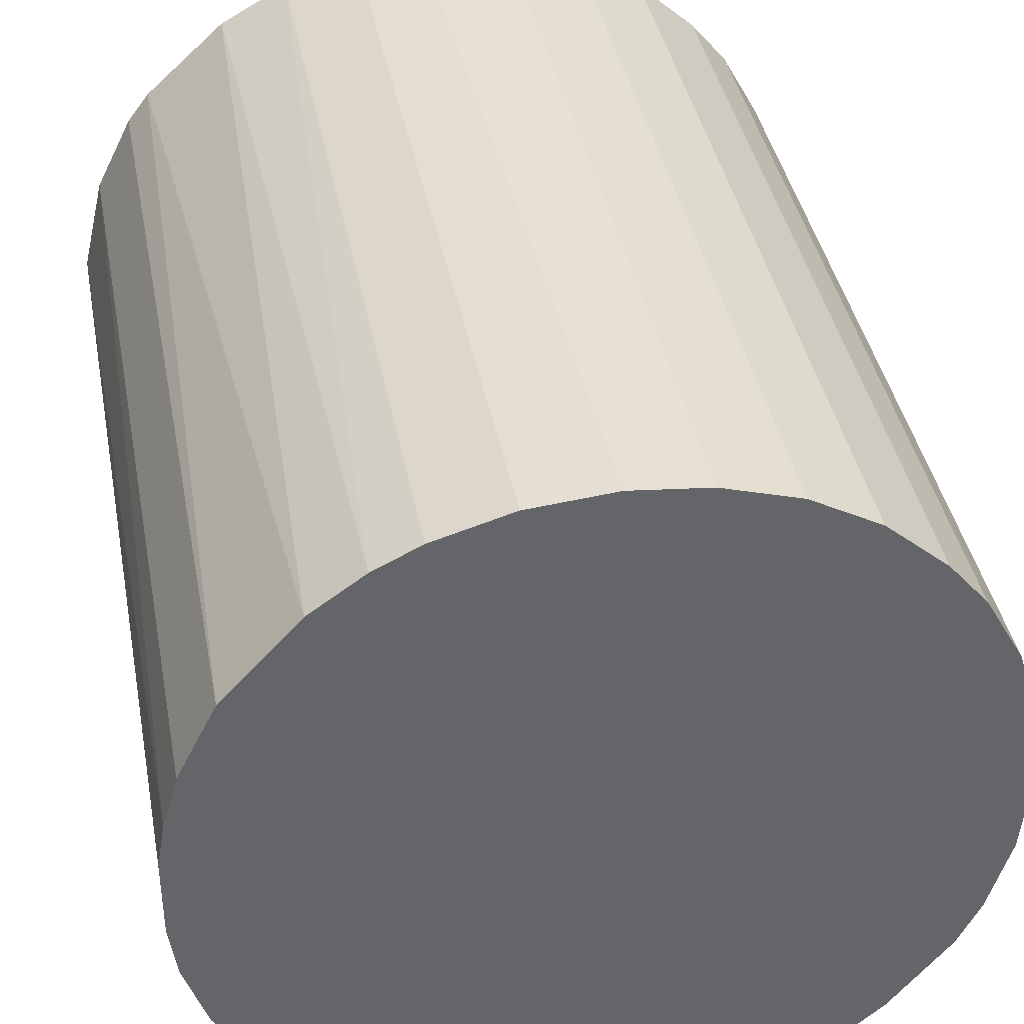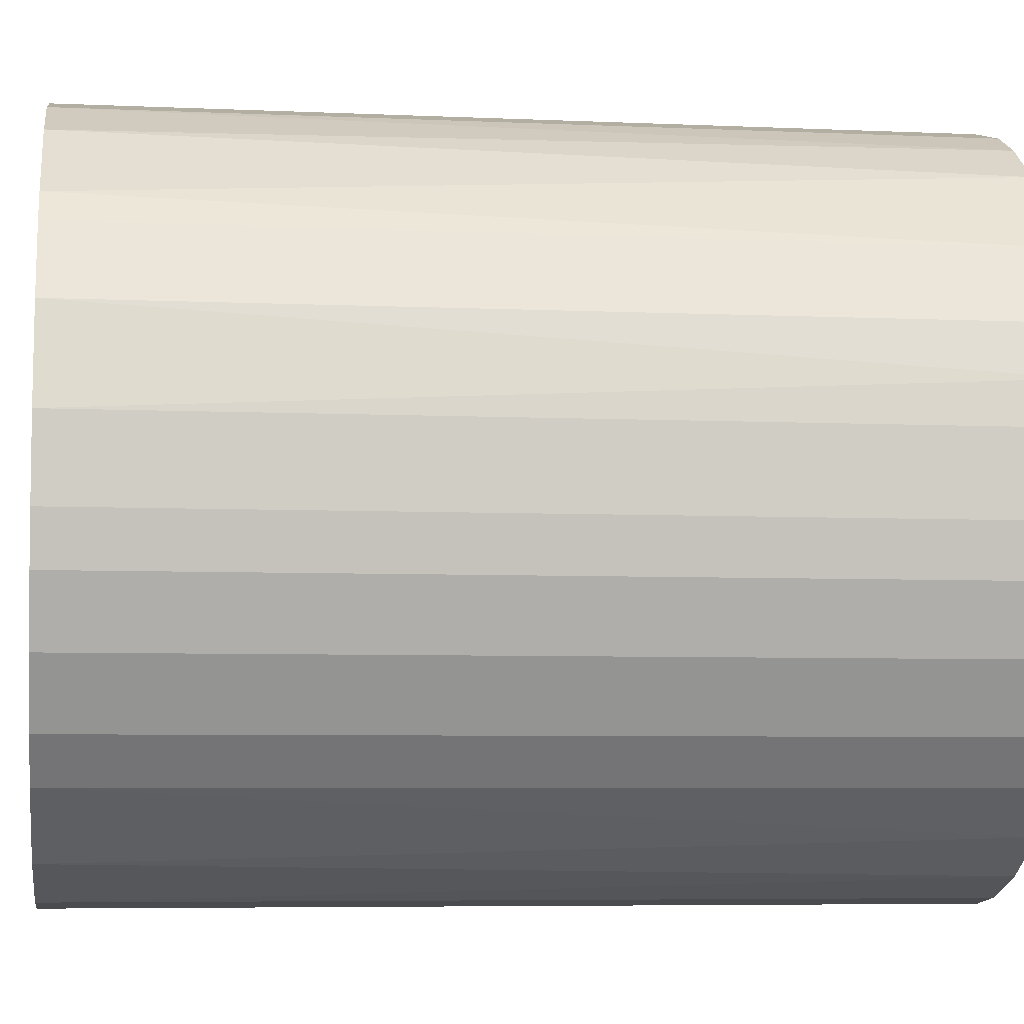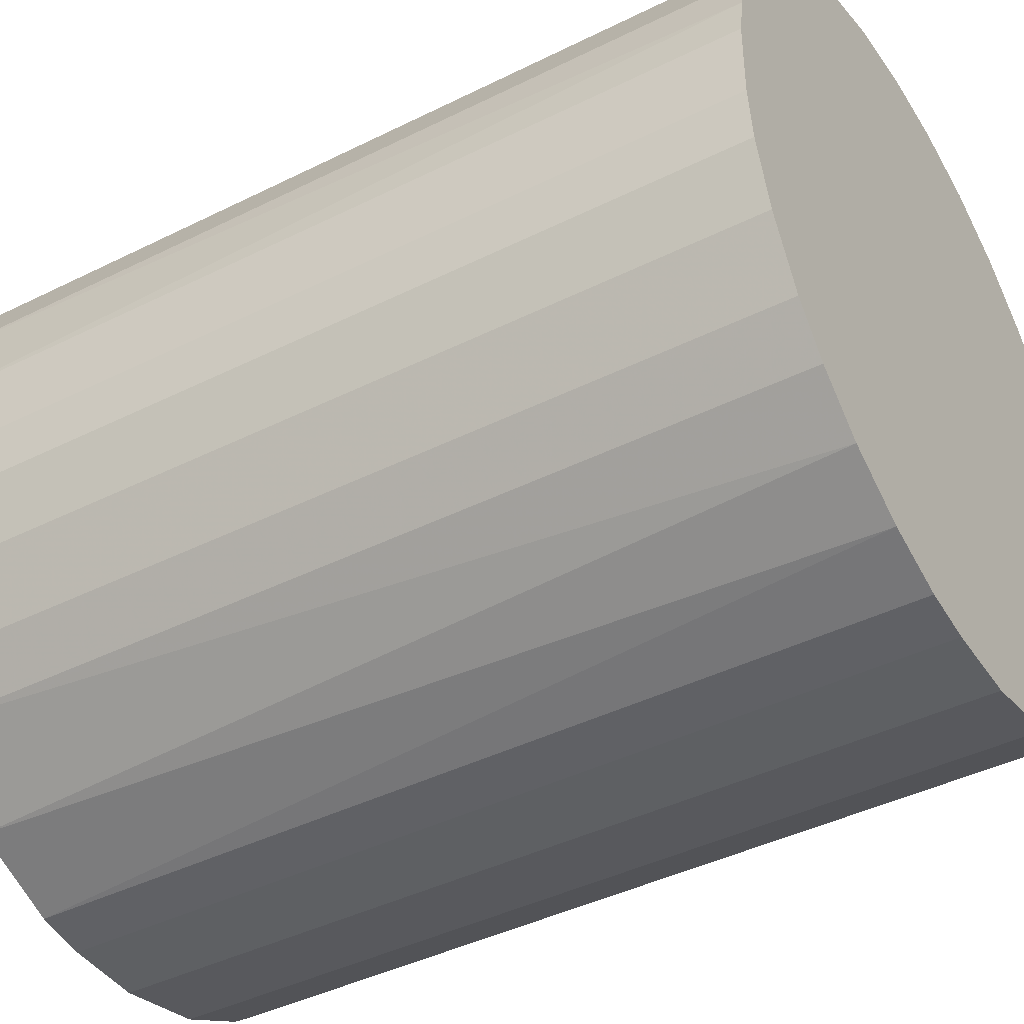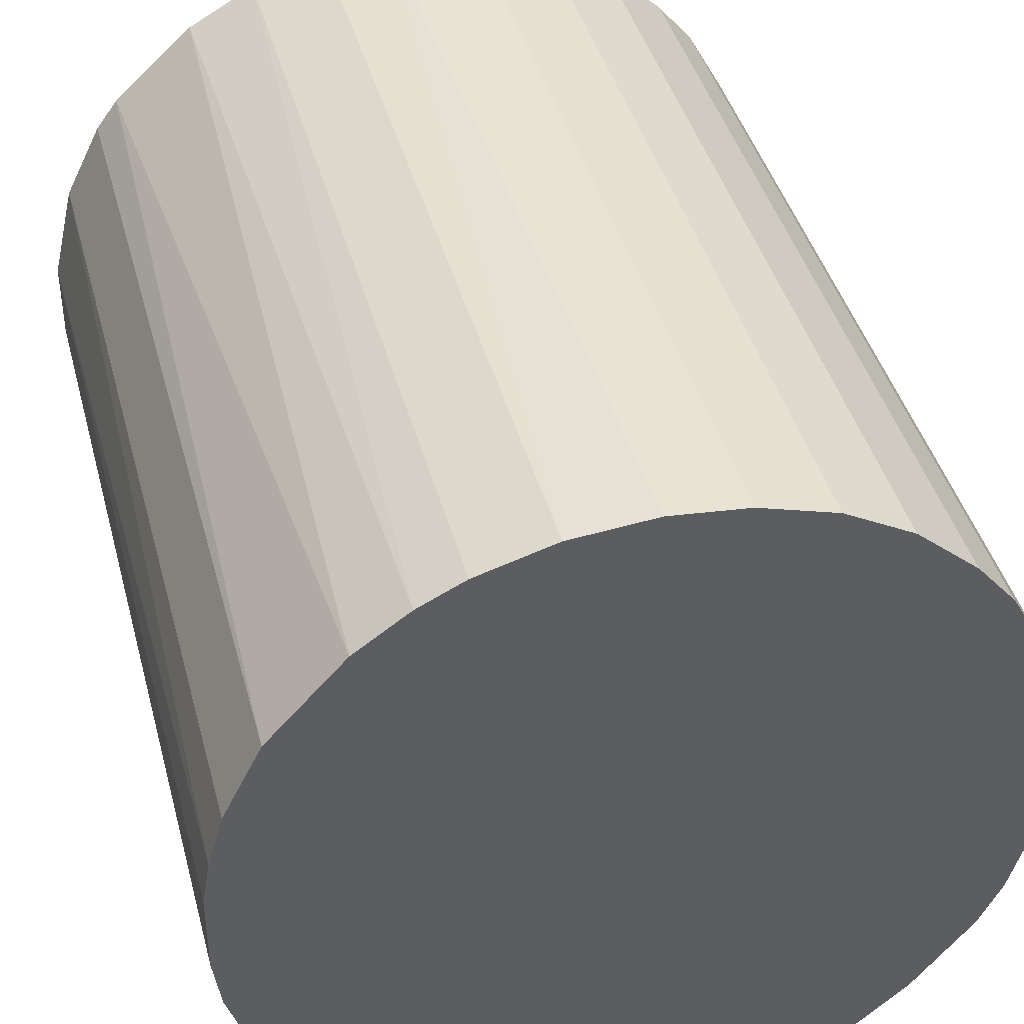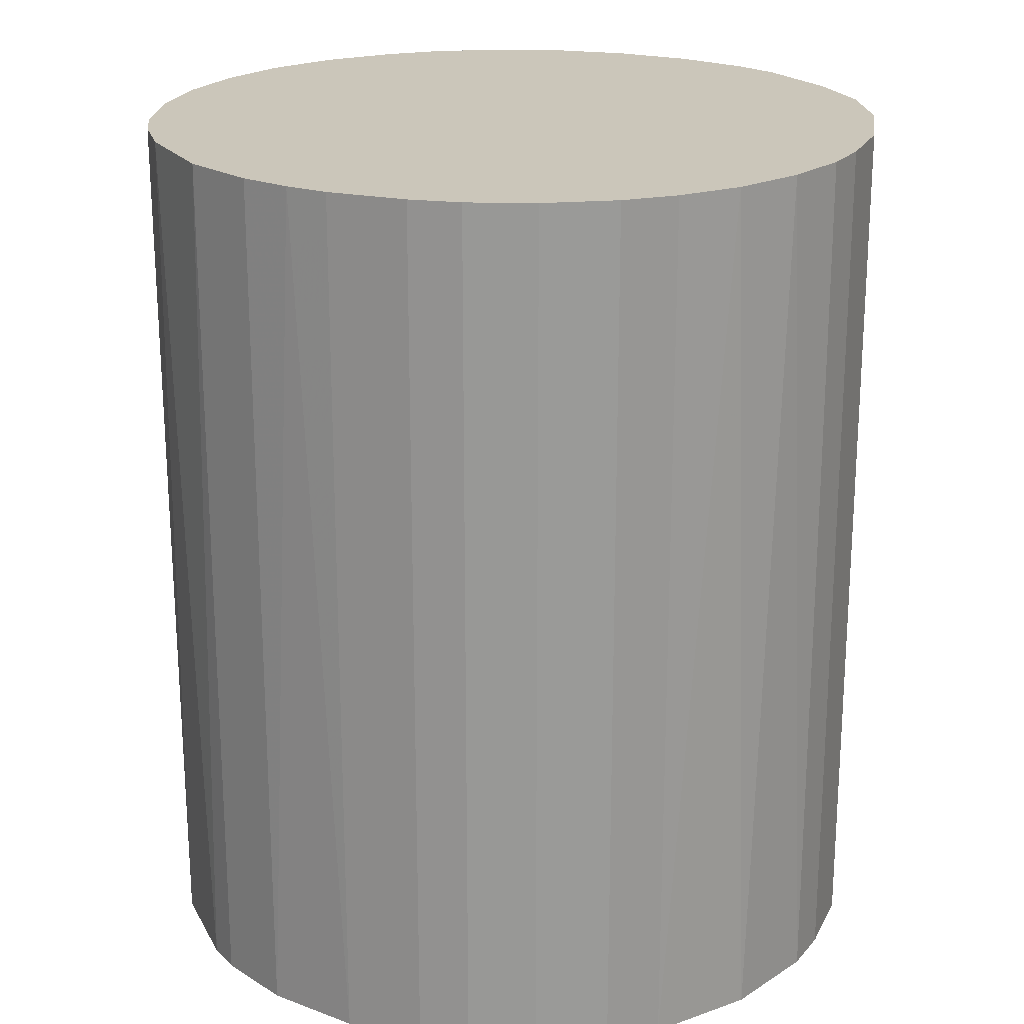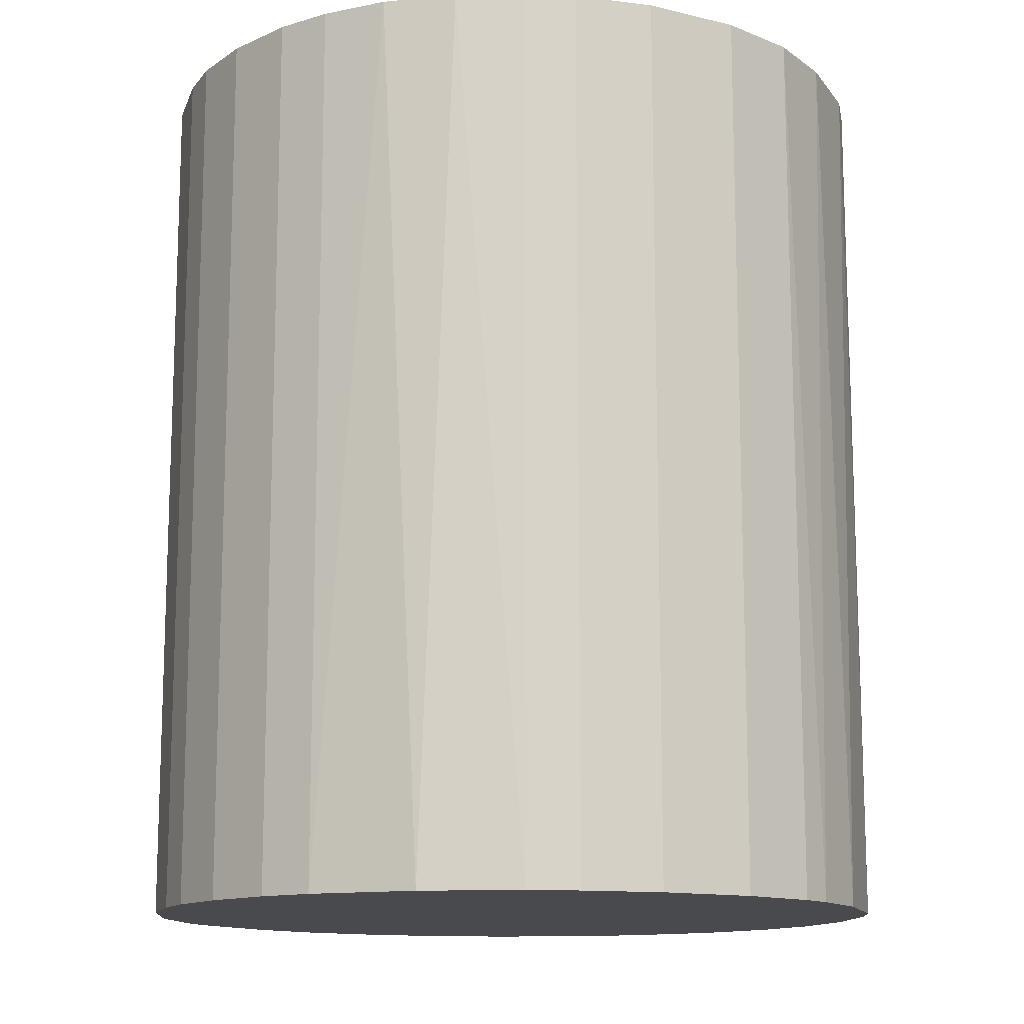
<metadata>
{"format":"obj","ext":"obj","renderer":"f3d","projection":"perspective","resolution":1024,"background":"white","views":[{"elev":39.1,"azim":-10.5,"up":"+Y"},{"elev":-5.9,"azim":-97.8,"up":"+Y"},{"elev":-42.4,"azim":-59.2,"up":"+Y"},{"elev":41.5,"azim":-14.6,"up":"+Y"},{"elev":21.2,"azim":-69.3,"up":"+Z"},{"elev":-13.2,"azim":-15.8,"up":"+Z"}]}
</metadata>
<code>
o convex_0
v 0.000329 0.02378 0.02805
v -0.002425 -0.02358 -0.02805
v -0.005642 -0.02311 -0.02805
v 0.004927 0.02331 -0.02805
v 0.02331 -0.004724 0.02805
v -0.02311 -0.005642 0.02805
v -0.02219 0.008603 -0.02805
v 0.02331 0.004927 -0.02805
v 0.002628 -0.02358 0.02805
v 0.01826 -0.0153 -0.02805
v 0.01734 0.01642 0.02805
v -0.0153 0.01826 0.02805
v -0.01714 -0.01668 -0.02805
v -0.01392 -0.01943 0.02805
v -0.009322 0.02194 -0.02805
v 0.0132 -0.0199 0.02805
v 0.01734 0.01642 -0.02805
v -0.02311 -0.005642 -0.02805
v -0.02311 0.005386 0.02805
v 0.008603 -0.02219 -0.02805
v 0.02194 0.009525 0.02805
v 0.009525 0.02193 0.02805
v 0.02286 -0.00656 -0.02805
v 0.02056 -0.01208 0.02805
v -0.01851 0.01504 -0.02805
v -0.01944 -0.01392 0.02805
v -0.005642 -0.02311 0.02805
v -0.0199 0.0132 0.02805
v -0.009322 0.02194 0.02805
v 0.01366 0.01964 -0.02805
v -0.02358 0.002628 -0.02805
v -0.004724 0.02331 -0.02805
v 0.02378 0.000328 0.02805
v -0.01162 -0.02081 -0.02805
v -0.02174 -0.009781 -0.02805
v 0.01964 0.01366 -0.02805
v 0.02378 -0.000585 -0.02805
v 0.0132 -0.0199 -0.02805
v -0.01346 0.01963 -0.02805
v -0.02358 -0.002425 0.02805
v 0.008603 -0.02219 0.02805
v 0.002628 -0.02358 -0.02805
v 0.01688 -0.01668 0.02805
v 0.02194 -0.009318 -0.02805
v -0.009781 -0.02173 0.02805
v 0.02194 0.009525 -0.02805
v 0.01366 0.01964 0.02805
v 0.009525 0.02193 -0.02805
v -0.004724 0.02331 0.02805
v -0.000585 0.02378 -0.02805
v 0.004927 0.02331 0.02805
v 0.02331 0.004927 0.02805
v -0.02174 -0.009781 0.02805
v -0.02219 0.008603 0.02805
v -0.01944 -0.01392 -0.02805
v 0.01964 0.01366 0.02805
v 0.02194 -0.009318 0.02805
v -0.01714 -0.01668 0.02805
v -0.01208 0.02056 0.02805
v -0.002425 -0.02358 0.02805
v -0.02358 0.002628 0.02805
v -0.02358 -0.002425 -0.02805
v 0.01504 -0.01852 -0.02805
v -0.0199 0.0132 -0.02805
f 28 25 64
f 2 3 4
f 5 1 6
f 4 3 7
f 2 4 8
f 5 6 9
f 2 8 10
f 1 5 11
f 6 1 12
f 7 3 13
f 9 6 14
f 4 7 15
f 5 9 16
f 8 4 17
f 7 13 18
f 6 12 19
f 2 10 20
f 11 5 21
f 1 11 22
f 10 8 23
f 5 16 24
f 15 7 25
f 14 6 26
f 3 2 27
f 9 14 27
f 19 12 28
f 12 25 28
f 12 1 29
f 17 4 30
f 11 17 30
f 7 18 31
f 19 7 31
f 4 15 32
f 15 29 32
f 21 5 33
f 13 3 34
f 14 13 34
f 6 18 35
f 18 13 35
f 8 17 36
f 17 11 36
f 5 23 37
f 23 8 37
f 33 5 37
f 8 33 37
f 20 10 38
f 16 20 38
f 15 25 39
f 25 12 39
f 18 6 40
f 6 19 40
f 16 9 41
f 9 20 41
f 20 16 41
f 9 2 42
f 2 20 42
f 20 9 42
f 10 24 43
f 24 16 43
f 10 23 44
f 24 10 44
f 3 27 45
f 27 14 45
f 34 3 45
f 14 34 45
f 21 8 46
f 8 36 46
f 36 21 46
f 22 11 47
f 11 30 47
f 30 22 47
f 4 22 48
f 30 4 48
f 22 30 48
f 29 1 49
f 32 29 49
f 32 49 50
f 1 4 50
f 4 32 50
f 49 1 50
f 4 1 51
f 1 22 51
f 22 4 51
f 8 21 52
f 21 33 52
f 33 8 52
f 26 6 53
f 6 35 53
f 35 26 53
f 7 19 54
f 19 28 54
f 28 7 54
f 13 26 55
f 35 13 55
f 26 35 55
f 11 21 56
f 36 11 56
f 21 36 56
f 23 5 57
f 5 24 57
f 44 23 57
f 24 44 57
f 13 14 58
f 14 26 58
f 26 13 58
f 12 29 59
f 29 15 59
f 15 39 59
f 39 12 59
f 2 9 60
f 27 2 60
f 9 27 60
f 19 31 61
f 40 19 61
f 31 40 61
f 31 18 62
f 18 40 62
f 40 31 62
f 38 10 63
f 16 38 63
f 10 43 63
f 43 16 63
f 25 7 64
f 7 28 64

</code>
